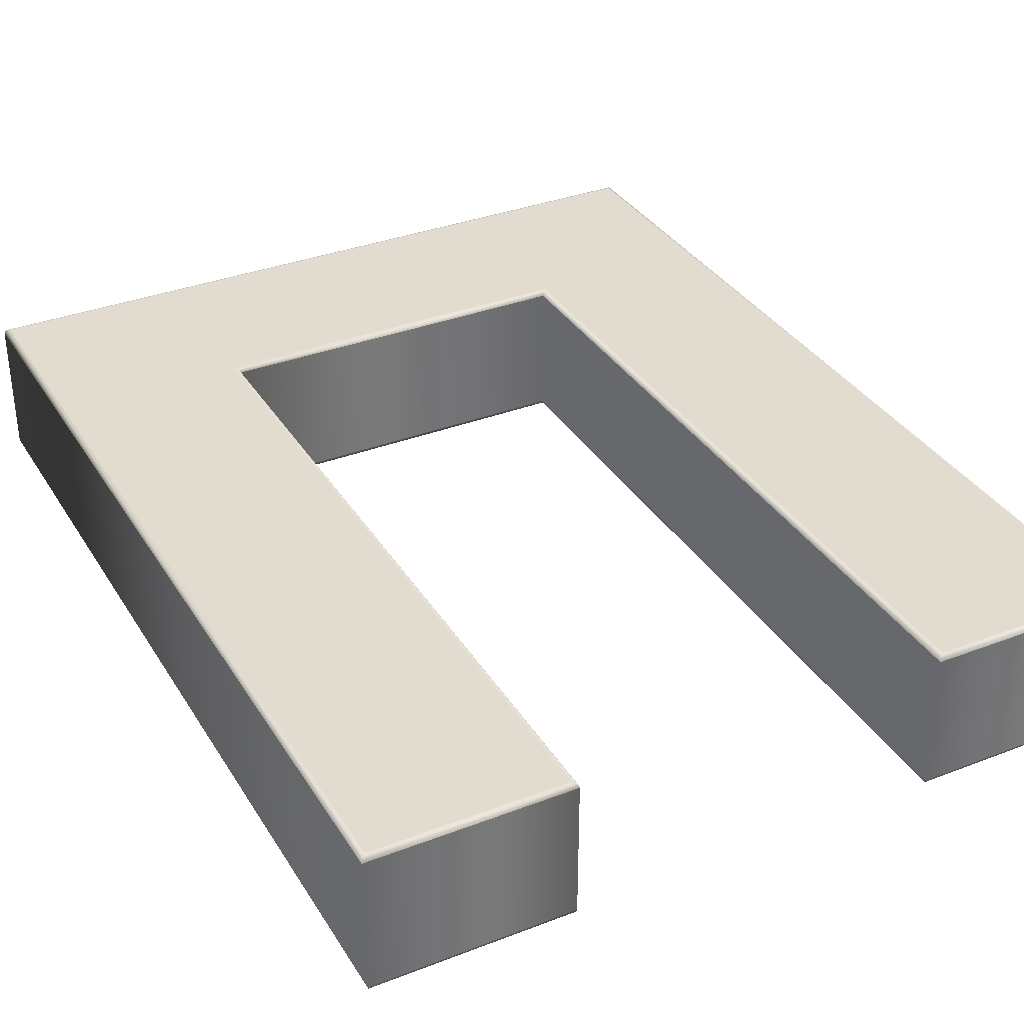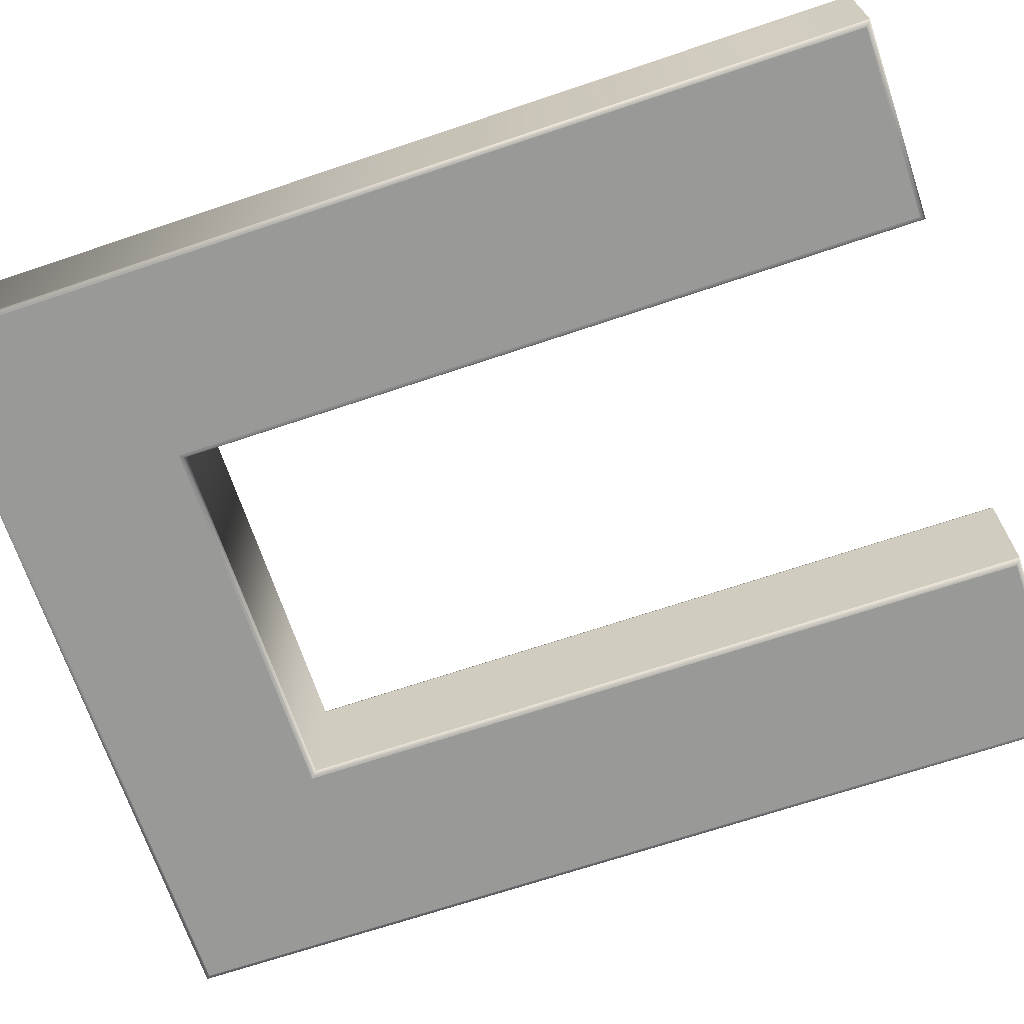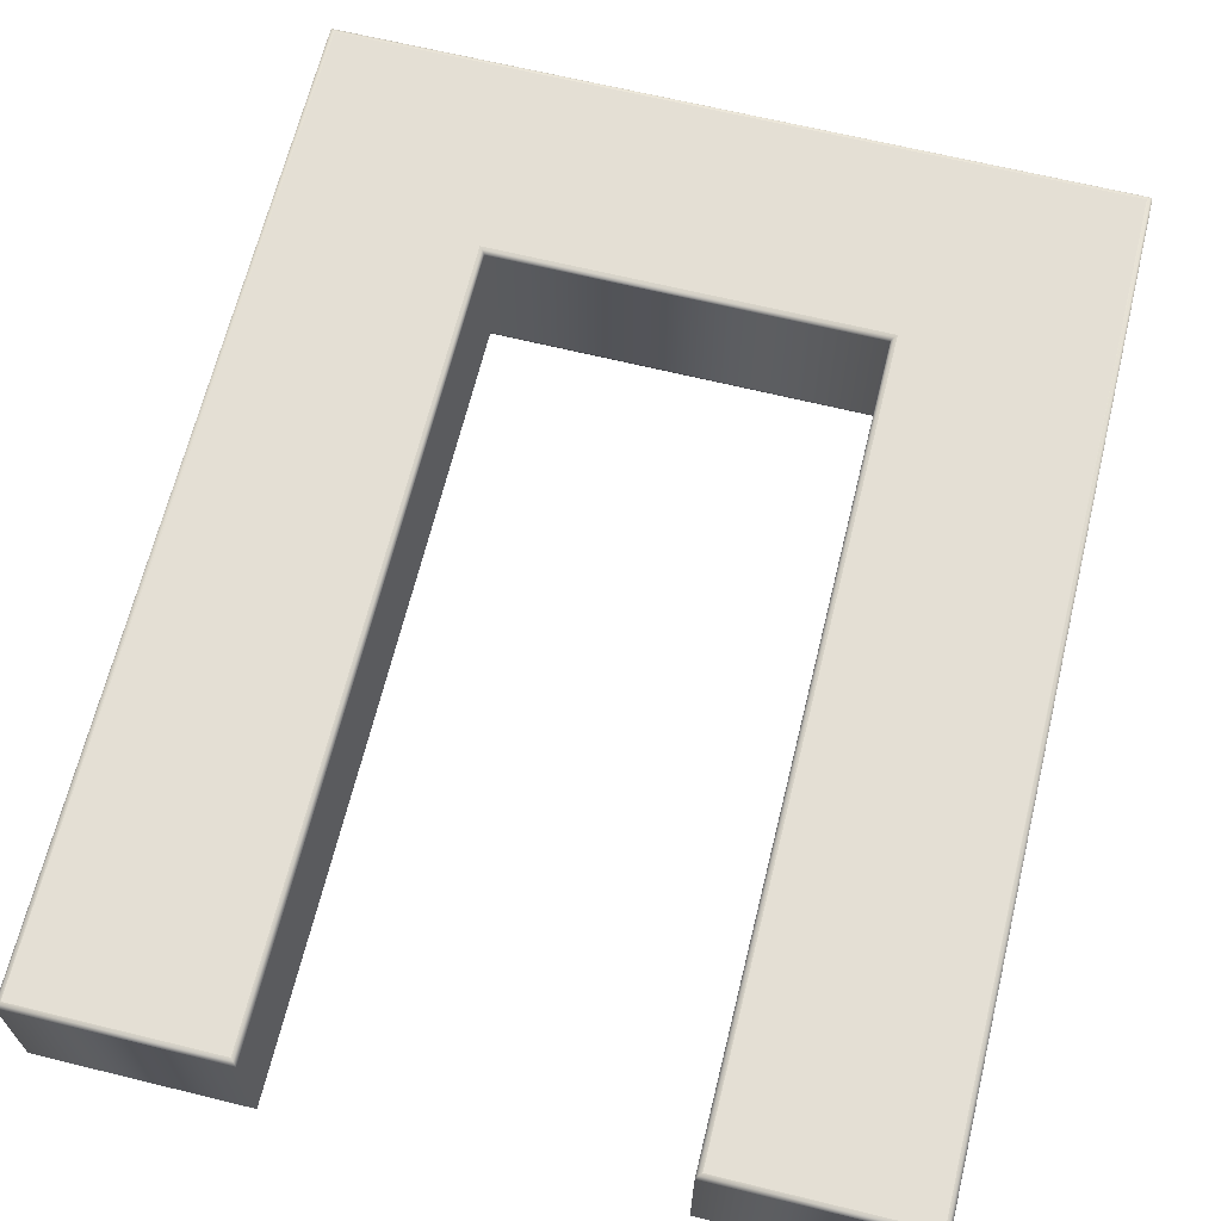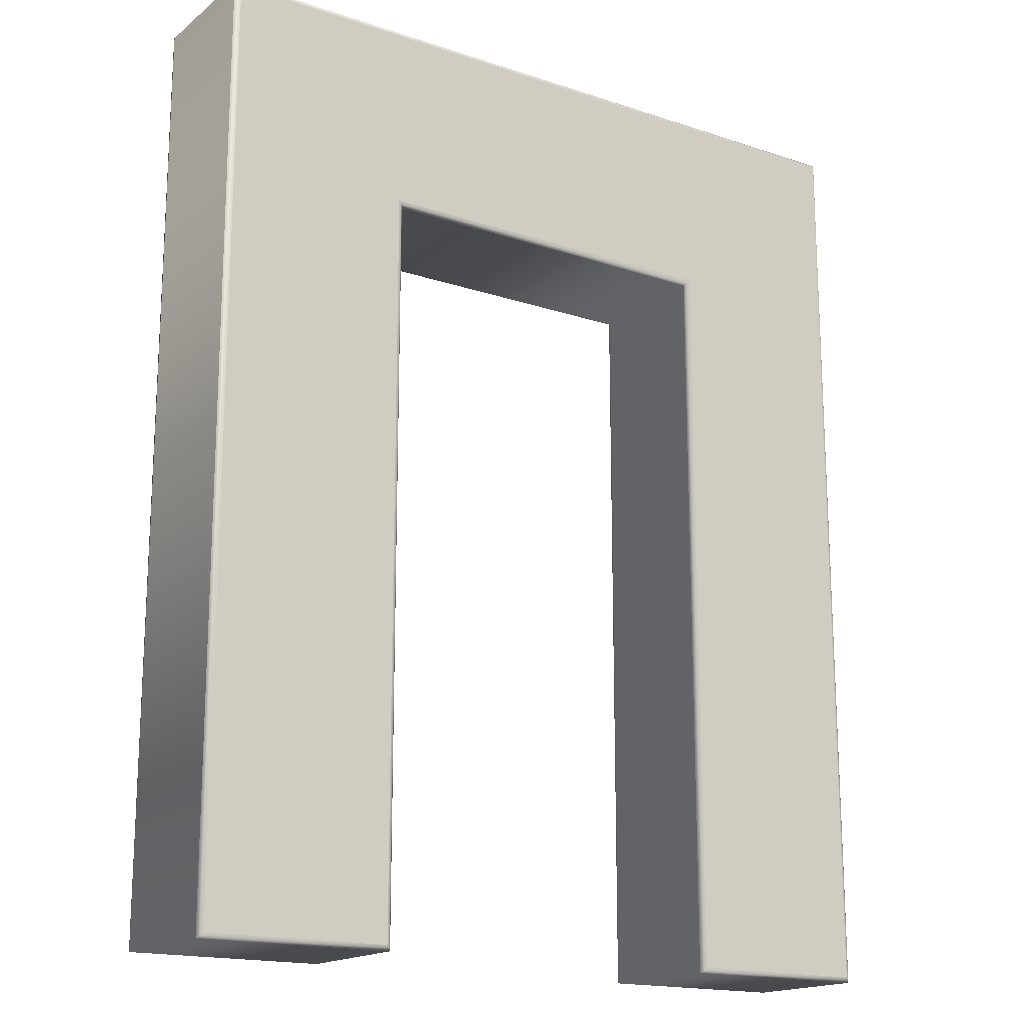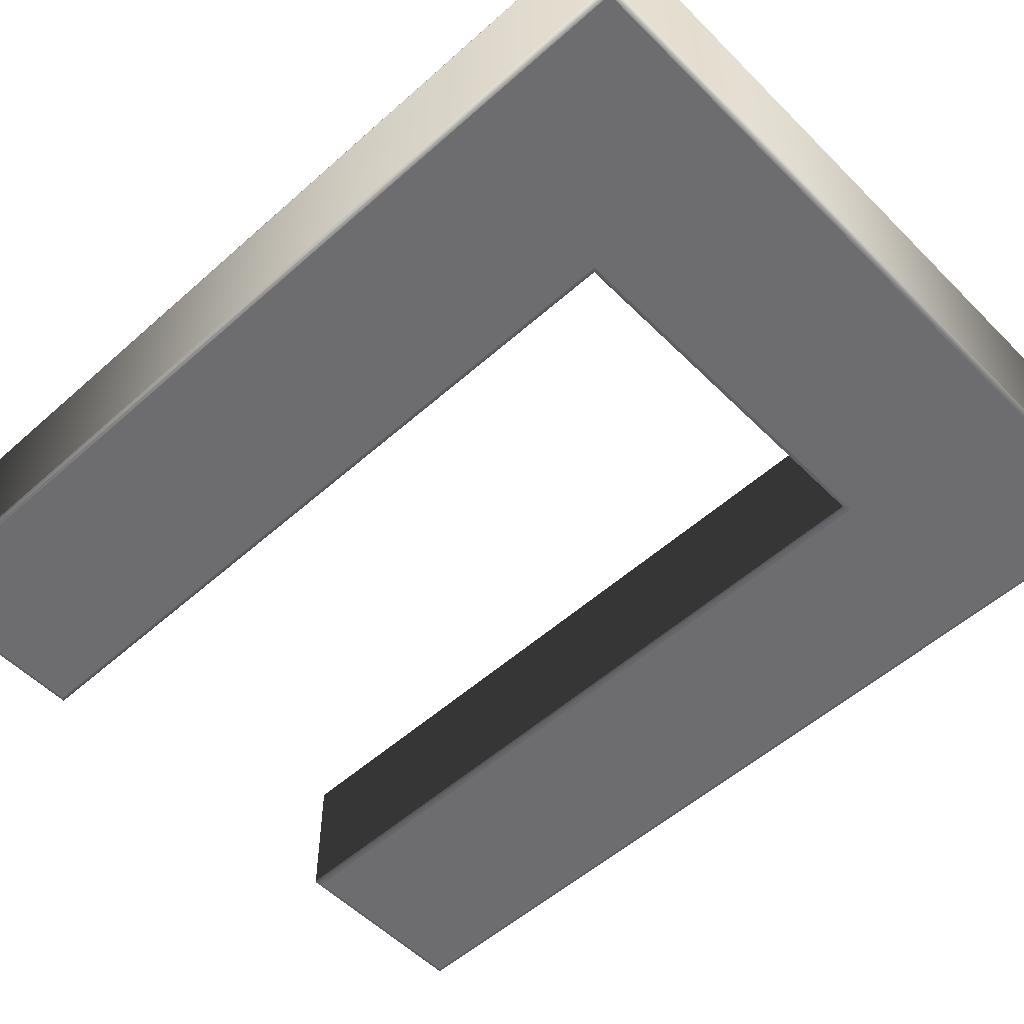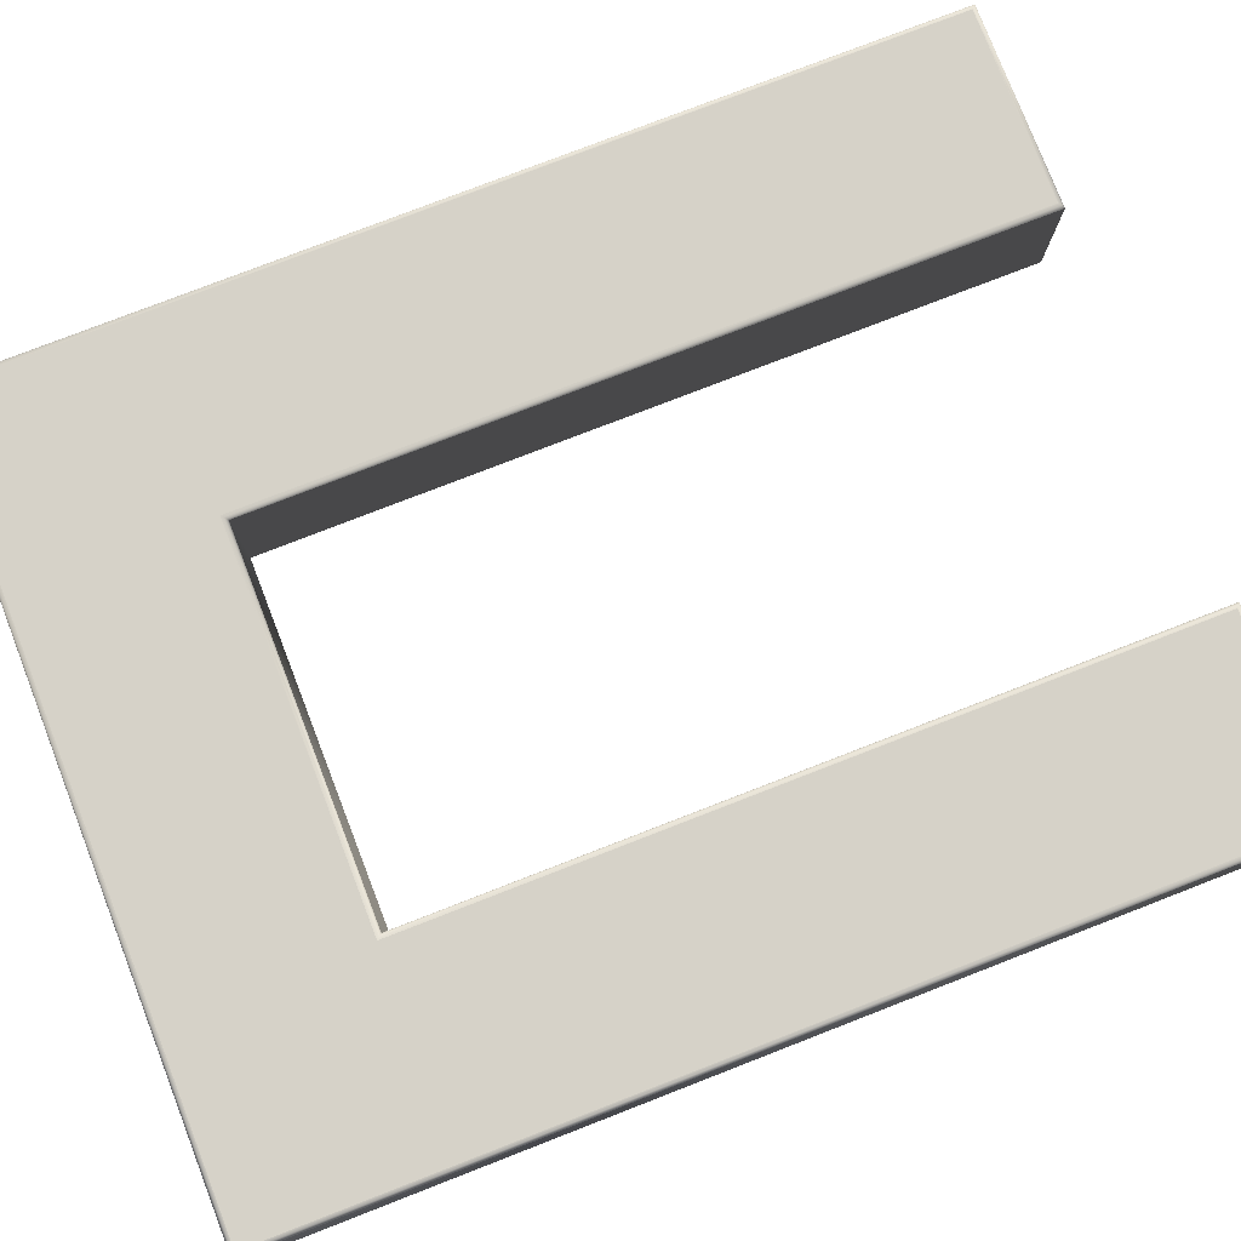
<metadata>
{"format":"obj","ext":"obj","renderer":"f3d","projection":"perspective","resolution":1024,"background":"white","views":[{"elev":34.4,"azim":152.6,"up":"+Y"},{"elev":-68.8,"azim":108.6,"up":"+Y"},{"elev":66.3,"azim":-166.2,"up":"+Y"},{"elev":-17.1,"azim":146.3,"up":"+Z"},{"elev":-54.1,"azim":-46.6,"up":"+Y"},{"elev":78.3,"azim":68.8,"up":"+Y"}]}
</metadata>
<code>
o Text_Untitled
v 1.153 -0.04931 1.358
v 0.7085 -0.04931 1.358
v 0.7085 -0.04931 0.8025
v 0.8196 -0.04931 0.8025
v 0.8196 -0.04931 1.247
v 1.042 -0.04931 1.247
v 1.042 -0.04931 0.8025
v 1.153 -0.04931 0.8025
v 1.153 -0.1373 1.358
v 0.7085 -0.1373 1.358
v 0.7085 -0.1373 0.8025
v 0.8196 -0.1373 0.8025
v 0.8196 -0.1373 1.247
v 1.042 -0.1373 1.247
v 1.042 -0.1373 0.8025
v 1.153 -0.1373 0.8025
v 1.153 -0.1373 1.358
v 1.154 -0.1369 1.36
v 1.155 -0.1358 1.361
v 1.156 -0.1343 1.361
v 0.7085 -0.1373 1.358
v 0.7069 -0.1369 1.36
v 0.7059 -0.1358 1.361
v 0.7055 -0.1343 1.361
v 0.7085 -0.1373 0.8025
v 0.7069 -0.1369 0.801
v 0.7059 -0.1358 0.7999
v 0.7055 -0.1343 0.7995
v 0.8196 -0.1373 0.8025
v 0.8211 -0.1369 0.801
v 0.8222 -0.1358 0.7999
v 0.8226 -0.1343 0.7995
v 0.8196 -0.1373 1.247
v 0.8211 -0.1369 1.245
v 0.8222 -0.1358 1.244
v 0.8226 -0.1343 1.244
v 1.042 -0.1373 1.247
v 1.04 -0.1369 1.245
v 1.039 -0.1358 1.244
v 1.039 -0.1343 1.244
v 1.042 -0.1373 0.8025
v 1.04 -0.1369 0.801
v 1.039 -0.1358 0.7999
v 1.039 -0.1343 0.7995
v 1.153 -0.1373 0.8025
v 1.154 -0.1369 0.801
v 1.155 -0.1358 0.7999
v 1.156 -0.1343 0.7995
v 1.156 -0.1343 1.361
v 1.156 -0.05231 1.361
v 0.7055 -0.1343 1.361
v 0.7055 -0.05231 1.361
v 0.7055 -0.1343 0.7995
v 0.7055 -0.05231 0.7995
v 0.8226 -0.1343 0.7995
v 0.8226 -0.05231 0.7995
v 0.8226 -0.1343 1.244
v 0.8226 -0.05231 1.244
v 1.039 -0.1343 1.244
v 1.039 -0.05231 1.244
v 1.039 -0.1343 0.7995
v 1.039 -0.05231 0.7995
v 1.156 -0.1343 0.7995
v 1.156 -0.05231 0.7995
v 1.156 -0.05231 1.361
v 1.155 -0.05081 1.361
v 1.154 -0.04971 1.36
v 1.153 -0.04931 1.358
v 0.7055 -0.05231 1.361
v 0.7059 -0.05081 1.361
v 0.7069 -0.04971 1.36
v 0.7085 -0.04931 1.358
v 0.7055 -0.05231 0.7995
v 0.7059 -0.05081 0.7999
v 0.7069 -0.04971 0.801
v 0.7085 -0.04931 0.8025
v 0.8226 -0.05231 0.7995
v 0.8222 -0.05081 0.7999
v 0.8211 -0.04971 0.801
v 0.8196 -0.04931 0.8025
v 0.8226 -0.05231 1.244
v 0.8222 -0.05081 1.244
v 0.8211 -0.04971 1.245
v 0.8196 -0.04931 1.247
v 1.039 -0.05231 1.244
v 1.039 -0.05081 1.244
v 1.04 -0.04971 1.245
v 1.042 -0.04931 1.247
v 1.039 -0.05231 0.7995
v 1.039 -0.05081 0.7999
v 1.04 -0.04971 0.801
v 1.042 -0.04931 0.8025
v 1.156 -0.05231 0.7995
v 1.155 -0.05081 0.7999
v 1.154 -0.04971 0.801
v 1.153 -0.04931 0.8025
f 2 4 3
f 2 5 4
f 6 8 7
f 6 1 8
f 2 6 5
f 2 1 6
f 12 10 11
f 13 10 12
f 16 14 15
f 9 14 16
f 14 10 13
f 9 10 14
f 18 22 21 17
f 19 23 22 18
f 20 24 23 19
f 22 26 25 21
f 23 27 26 22
f 24 28 27 23
f 26 30 29 25
f 27 31 30 26
f 28 32 31 27
f 30 34 33 29
f 31 35 34 30
f 32 36 35 31
f 34 38 37 33
f 35 39 38 34
f 36 40 39 35
f 38 42 41 37
f 39 43 42 38
f 40 44 43 39
f 42 46 45 41
f 43 47 46 42
f 44 48 47 43
f 46 18 17 45
f 47 19 18 46
f 48 20 19 47
f 50 52 51 49
f 52 54 53 51
f 54 56 55 53
f 56 58 57 55
f 58 60 59 57
f 60 62 61 59
f 62 64 63 61
f 64 50 49 63
f 66 70 69 65
f 67 71 70 66
f 68 72 71 67
f 70 74 73 69
f 71 75 74 70
f 72 76 75 71
f 74 78 77 73
f 75 79 78 74
f 76 80 79 75
f 78 82 81 77
f 79 83 82 78
f 80 84 83 79
f 82 86 85 81
f 83 87 86 82
f 84 88 87 83
f 86 90 89 85
f 87 91 90 86
f 88 92 91 87
f 90 94 93 89
f 91 95 94 90
f 92 96 95 91
f 94 66 65 93
f 95 67 66 94
f 96 68 67 95

</code>
